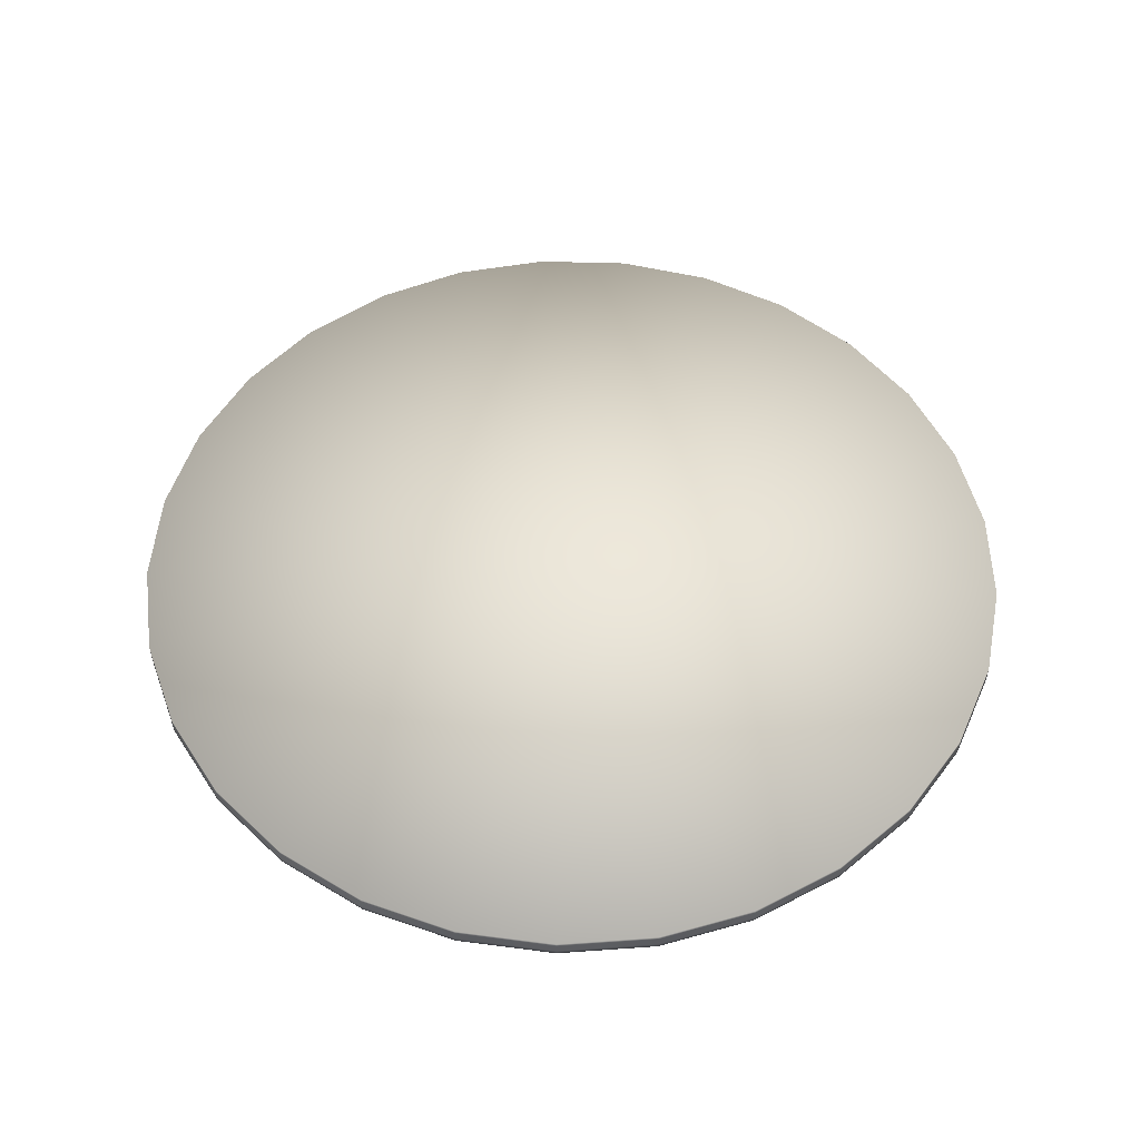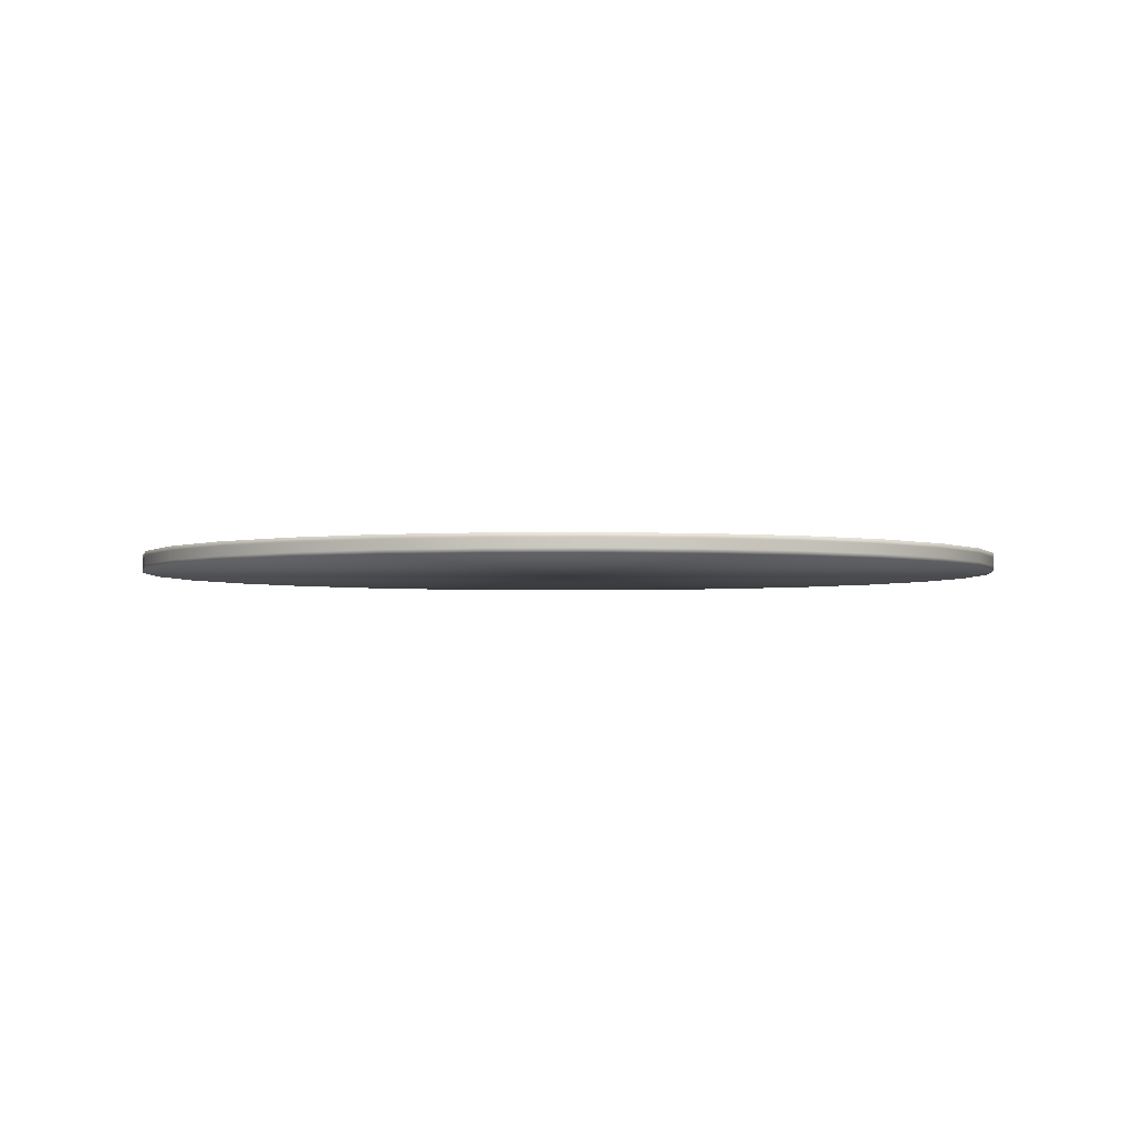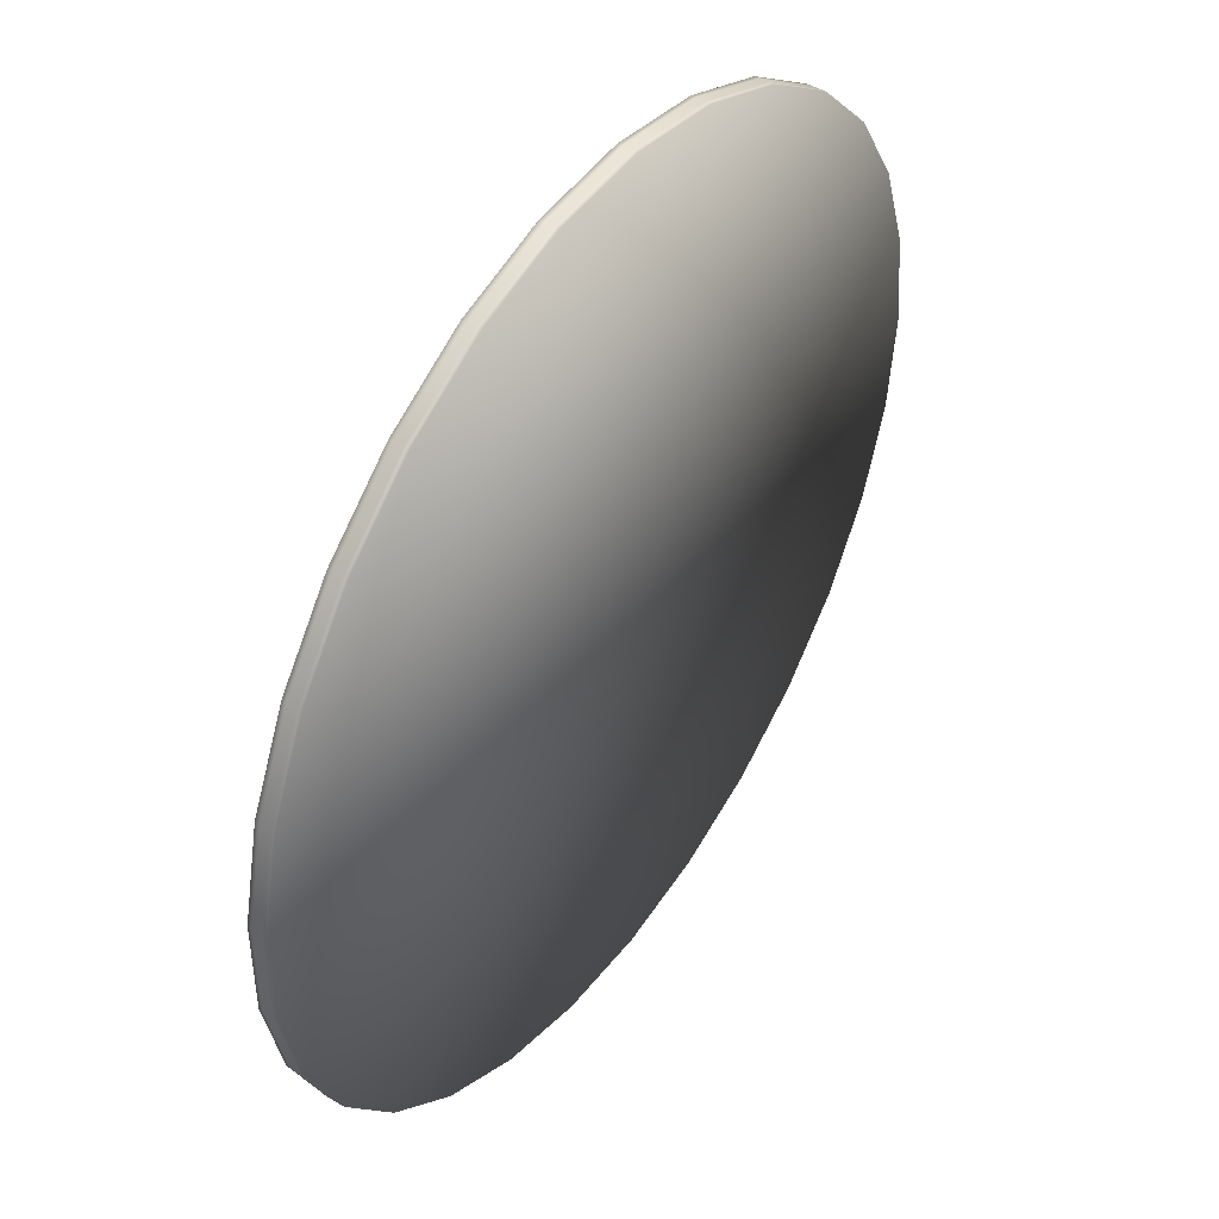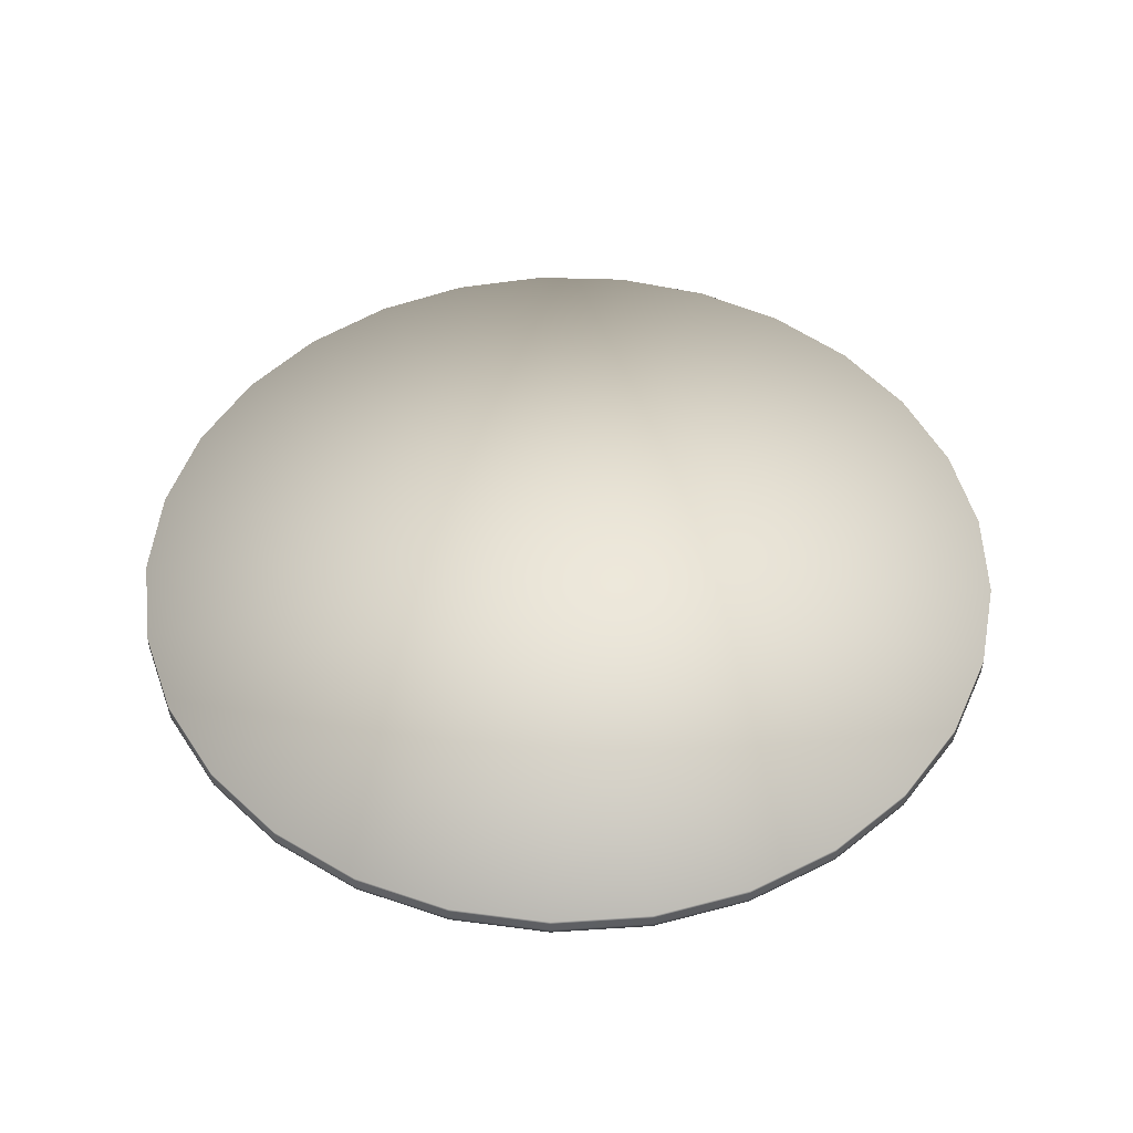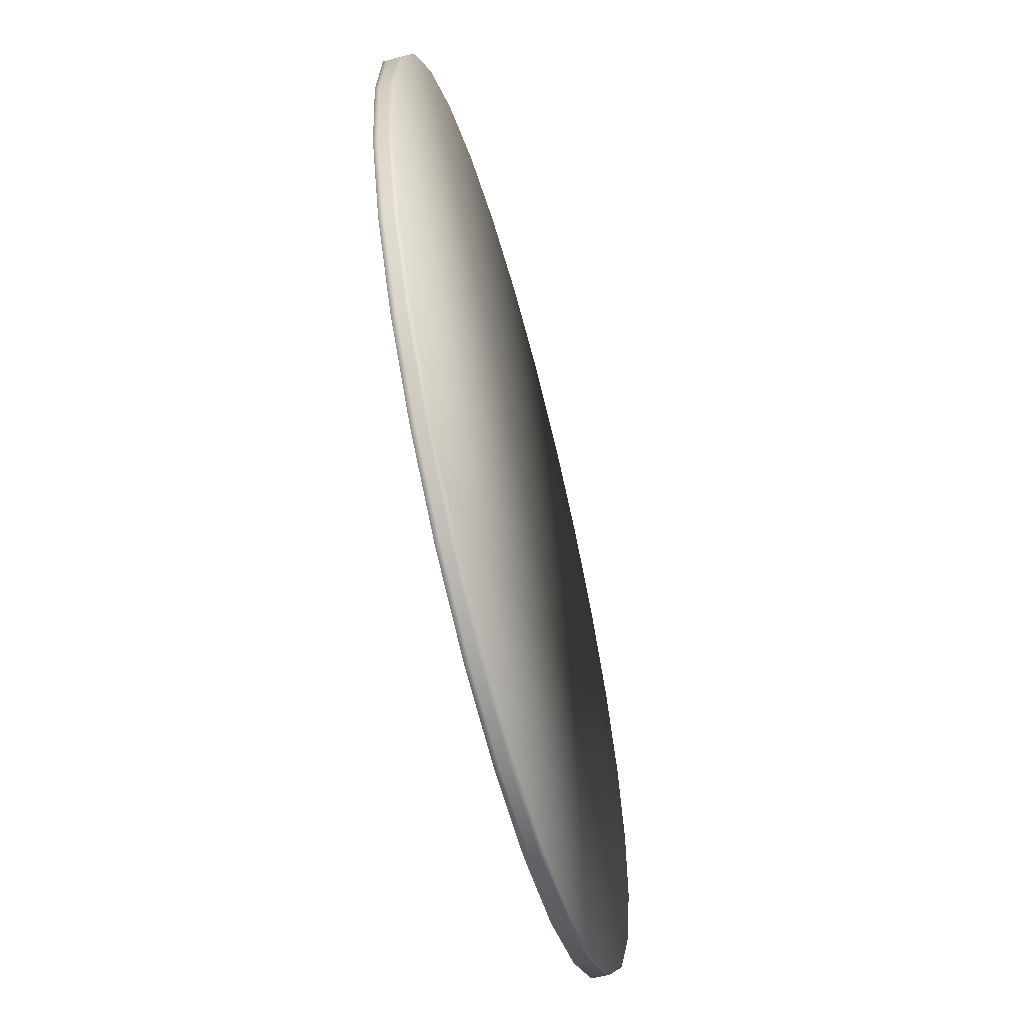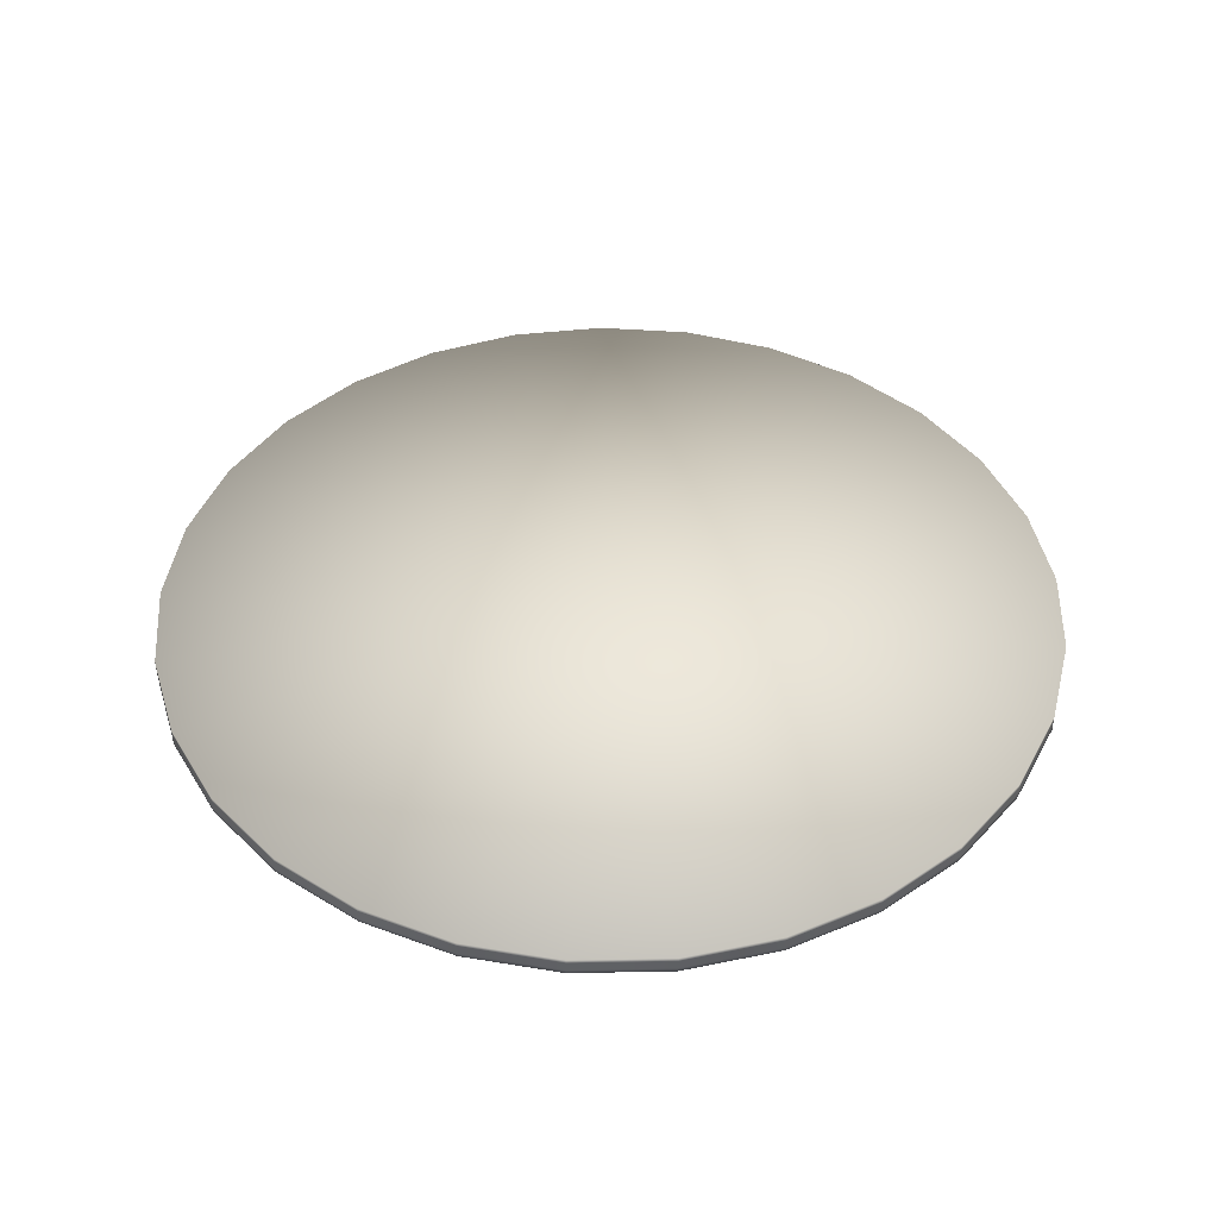
<metadata>
{"format":"obj","ext":"obj","renderer":"f3d","projection":"perspective","resolution":1024,"background":"white","views":[{"elev":53.1,"azim":178.7,"up":"+Z"},{"elev":-2.7,"azim":-173.6,"up":"+Z"},{"elev":45.5,"azim":-55.8,"up":"+Y"},{"elev":49.3,"azim":179.0,"up":"+Z"},{"elev":-59.8,"azim":104.5,"up":"+Y"},{"elev":43.7,"azim":-165.8,"up":"+Z"}]}
</metadata>
<code>
v  0 0 -0
v  19.22 -4.232 -0
v  19.68 0 -0
v  17.87 -8.265 -0
v  15.67 -11.91 -0
v  12.74 -15 -0
v  9.221 -17.39 -0
v  5.266 -18.97 -0
v  1.066 -19.66 -0
v  -3.185 -19.43 -0
v  -7.286 -18.29 -0
v  -11.05 -16.29 -0
v  -14.29 -13.54 -0
v  -16.87 -10.15 -0
v  -18.65 -6.285 -0
v  -19.57 -2.128 -0
v  -19.57 2.128 0
v  -18.65 6.285 0
v  -16.87 10.15 0
v  -14.29 13.54 0
v  -11.05 16.29 0
v  -7.286 18.29 0
v  -3.185 19.43 0
v  1.066 19.66 0
v  5.266 18.97 0
v  9.221 17.39 0
v  12.74 15 0
v  15.67 11.91 0
v  17.87 8.266 0
v  19.22 4.232 0
v  19.22 -4.232 -0.1969
v  19.68 0 -0.1969
v  17.87 -8.265 -0.1969
v  15.67 -11.91 -0.1969
v  12.74 -15 -0.1969
v  9.221 -17.39 -0.1969
v  5.266 -18.97 -0.1969
v  1.066 -19.66 -0.1969
v  -3.185 -19.43 -0.1969
v  -7.286 -18.29 -0.1969
v  -11.05 -16.29 -0.1969
v  -14.29 -13.54 -0.1969
v  -16.87 -10.15 -0.1969
v  -18.65 -6.285 -0.1969
v  -19.57 -2.128 -0.1969
v  -19.57 2.128 -0.1969
v  -18.65 6.285 -0.1968
v  -16.87 10.15 -0.1968
v  -14.29 13.54 -0.1968
v  -11.05 16.29 -0.1968
v  -7.286 18.29 -0.1968
v  -3.185 19.43 -0.1968
v  1.066 19.66 -0.1968
v  5.266 18.97 -0.1968
v  9.221 17.39 -0.1968
v  12.74 15 -0.1968
v  15.67 11.91 -0.1968
v  17.87 8.266 -0.1968
v  19.22 4.232 -0.1969
v  19.22 -4.232 -0.3937
v  19.68 0 -0.3937
v  17.87 -8.265 -0.3937
v  15.67 -11.91 -0.3937
v  12.74 -15 -0.3937
v  9.221 -17.39 -0.3937
v  5.266 -18.97 -0.3937
v  1.066 -19.66 -0.3937
v  -3.185 -19.43 -0.3937
v  -7.286 -18.29 -0.3937
v  -11.05 -16.29 -0.3937
v  -14.29 -13.54 -0.3937
v  -16.87 -10.15 -0.3937
v  -18.65 -6.285 -0.3937
v  -19.57 -2.128 -0.3937
v  -19.57 2.128 -0.3937
v  -18.65 6.285 -0.3937
v  -16.87 10.15 -0.3937
v  -14.29 13.54 -0.3937
v  -11.05 16.29 -0.3937
v  -7.286 18.29 -0.3937
v  -3.185 19.43 -0.3937
v  1.066 19.66 -0.3937
v  5.266 18.97 -0.3937
v  9.221 17.39 -0.3937
v  12.74 15 -0.3937
v  15.67 11.91 -0.3937
v  17.87 8.266 -0.3937
v  19.22 4.232 -0.3937
v  19.22 -4.232 -0.5906
v  19.68 0 -0.5906
v  17.87 -8.265 -0.5906
v  15.67 -11.91 -0.5906
v  12.74 -15 -0.5906
v  9.221 -17.39 -0.5906
v  5.266 -18.97 -0.5906
v  1.066 -19.66 -0.5906
v  -3.185 -19.43 -0.5906
v  -7.286 -18.29 -0.5906
v  -11.05 -16.29 -0.5906
v  -14.29 -13.54 -0.5906
v  -16.87 -10.15 -0.5906
v  -18.65 -6.285 -0.5906
v  -19.57 -2.128 -0.5906
v  -19.57 2.128 -0.5906
v  -18.65 6.285 -0.5906
v  -16.87 10.15 -0.5906
v  -14.29 13.54 -0.5906
v  -11.05 16.29 -0.5905
v  -7.286 18.29 -0.5905
v  -3.185 19.43 -0.5905
v  1.066 19.66 -0.5905
v  5.266 18.97 -0.5905
v  9.221 17.39 -0.5905
v  12.74 15 -0.5906
v  15.67 11.91 -0.5906
v  17.87 8.266 -0.5906
v  19.22 4.232 -0.5906
v  19.22 -4.232 -0.7874
v  19.68 0 -0.7874
v  17.87 -8.265 -0.7874
v  15.67 -11.91 -0.7874
v  12.74 -15 -0.7874
v  9.221 -17.39 -0.7874
v  5.266 -18.97 -0.7874
v  1.066 -19.66 -0.7874
v  -3.185 -19.43 -0.7874
v  -7.286 -18.29 -0.7874
v  -11.05 -16.29 -0.7874
v  -14.29 -13.54 -0.7874
v  -16.87 -10.15 -0.7874
v  -18.65 -6.285 -0.7874
v  -19.57 -2.128 -0.7874
v  -19.57 2.128 -0.7874
v  -18.65 6.285 -0.7874
v  -16.87 10.15 -0.7874
v  -14.29 13.54 -0.7874
v  -11.05 16.29 -0.7874
v  -7.286 18.29 -0.7874
v  -3.185 19.43 -0.7874
v  1.066 19.66 -0.7874
v  5.266 18.97 -0.7874
v  9.221 17.39 -0.7874
v  12.74 15 -0.7874
v  15.67 11.91 -0.7874
v  17.87 8.266 -0.7874
v  19.22 4.232 -0.7874
v  0 0 -0.7874
o Cylinder001
g Cylinder001
f 1 2 3
f 1 4 2
f 1 5 4
f 1 6 5
f 1 7 6
f 1 8 7
f 1 9 8
f 1 10 9
f 1 11 10
f 1 12 11
f 1 13 12
f 1 14 13
f 1 15 14
f 1 16 15
f 1 17 16
f 1 18 17
f 1 19 18
f 1 20 19
f 1 21 20
f 1 22 21
f 1 23 22
f 1 24 23
f 1 25 24
f 1 26 25
f 1 27 26
f 1 28 27
f 1 29 28
f 1 30 29
f 1 3 30
f 3 31 32
f 3 2 31
f 2 33 31
f 2 4 33
f 4 34 33
f 4 5 34
f 5 35 34
f 5 6 35
f 6 36 35
f 6 7 36
f 7 37 36
f 7 8 37
f 8 38 37
f 8 9 38
f 9 39 38
f 9 10 39
f 10 40 39
f 10 11 40
f 11 41 40
f 11 12 41
f 12 42 41
f 12 13 42
f 13 43 42
f 13 14 43
f 14 44 43
f 14 15 44
f 15 45 44
f 15 16 45
f 16 46 45
f 16 17 46
f 17 47 46
f 17 18 47
f 18 48 47
f 18 19 48
f 19 49 48
f 19 20 49
f 20 50 49
f 20 21 50
f 21 51 50
f 21 22 51
f 22 52 51
f 22 23 52
f 23 53 52
f 23 24 53
f 24 54 53
f 24 25 54
f 25 55 54
f 25 26 55
f 26 56 55
f 26 27 56
f 27 57 56
f 27 28 57
f 28 58 57
f 28 29 58
f 29 59 58
f 29 30 59
f 30 32 59
f 30 3 32
f 32 60 61
f 32 31 60
f 31 62 60
f 31 33 62
f 33 63 62
f 33 34 63
f 34 64 63
f 34 35 64
f 35 65 64
f 35 36 65
f 36 66 65
f 36 37 66
f 37 67 66
f 37 38 67
f 38 68 67
f 38 39 68
f 39 69 68
f 39 40 69
f 40 70 69
f 40 41 70
f 41 71 70
f 41 42 71
f 42 72 71
f 42 43 72
f 43 73 72
f 43 44 73
f 44 74 73
f 44 45 74
f 45 75 74
f 45 46 75
f 46 76 75
f 46 47 76
f 47 77 76
f 47 48 77
f 48 78 77
f 48 49 78
f 49 79 78
f 49 50 79
f 50 80 79
f 50 51 80
f 51 81 80
f 51 52 81
f 52 82 81
f 52 53 82
f 53 83 82
f 53 54 83
f 54 84 83
f 54 55 84
f 55 85 84
f 55 56 85
f 56 86 85
f 56 57 86
f 57 87 86
f 57 58 87
f 58 88 87
f 58 59 88
f 59 61 88
f 59 32 61
f 61 89 90
f 61 60 89
f 60 91 89
f 60 62 91
f 62 92 91
f 62 63 92
f 63 93 92
f 63 64 93
f 64 94 93
f 64 65 94
f 65 95 94
f 65 66 95
f 66 96 95
f 66 67 96
f 67 97 96
f 67 68 97
f 68 98 97
f 68 69 98
f 69 99 98
f 69 70 99
f 70 100 99
f 70 71 100
f 71 101 100
f 71 72 101
f 72 102 101
f 72 73 102
f 73 103 102
f 73 74 103
f 74 104 103
f 74 75 104
f 75 105 104
f 75 76 105
f 76 106 105
f 76 77 106
f 77 107 106
f 77 78 107
f 78 108 107
f 78 79 108
f 79 109 108
f 79 80 109
f 80 110 109
f 80 81 110
f 81 111 110
f 81 82 111
f 82 112 111
f 82 83 112
f 83 113 112
f 83 84 113
f 84 114 113
f 84 85 114
f 85 115 114
f 85 86 115
f 86 116 115
f 86 87 116
f 87 117 116
f 87 88 117
f 88 90 117
f 88 61 90
f 90 118 119
f 90 89 118
f 89 120 118
f 89 91 120
f 91 121 120
f 91 92 121
f 92 122 121
f 92 93 122
f 93 123 122
f 93 94 123
f 94 124 123
f 94 95 124
f 95 125 124
f 95 96 125
f 96 126 125
f 96 97 126
f 97 127 126
f 97 98 127
f 98 128 127
f 98 99 128
f 99 129 128
f 99 100 129
f 100 130 129
f 100 101 130
f 101 131 130
f 101 102 131
f 102 132 131
f 102 103 132
f 103 133 132
f 103 104 133
f 104 134 133
f 104 105 134
f 105 135 134
f 105 106 135
f 106 136 135
f 106 107 136
f 107 137 136
f 107 108 137
f 108 138 137
f 108 109 138
f 109 139 138
f 109 110 139
f 110 140 139
f 110 111 140
f 111 141 140
f 111 112 141
f 112 142 141
f 112 113 142
f 113 143 142
f 113 114 143
f 114 144 143
f 114 115 144
f 115 145 144
f 115 116 145
f 116 146 145
f 116 117 146
f 117 119 146
f 117 90 119
f 147 119 118
f 147 118 120
f 147 120 121
f 147 121 122
f 147 122 123
f 147 123 124
f 147 124 125
f 147 125 126
f 147 126 127
f 147 127 128
f 147 128 129
f 147 129 130
f 147 130 131
f 147 131 132
f 147 132 133
f 147 133 134
f 147 134 135
f 147 135 136
f 147 136 137
f 147 137 138
f 147 138 139
f 147 139 140
f 147 140 141
f 147 141 142
f 147 142 143
f 147 143 144
f 147 144 145
f 147 145 146
f 147 146 119

</code>
